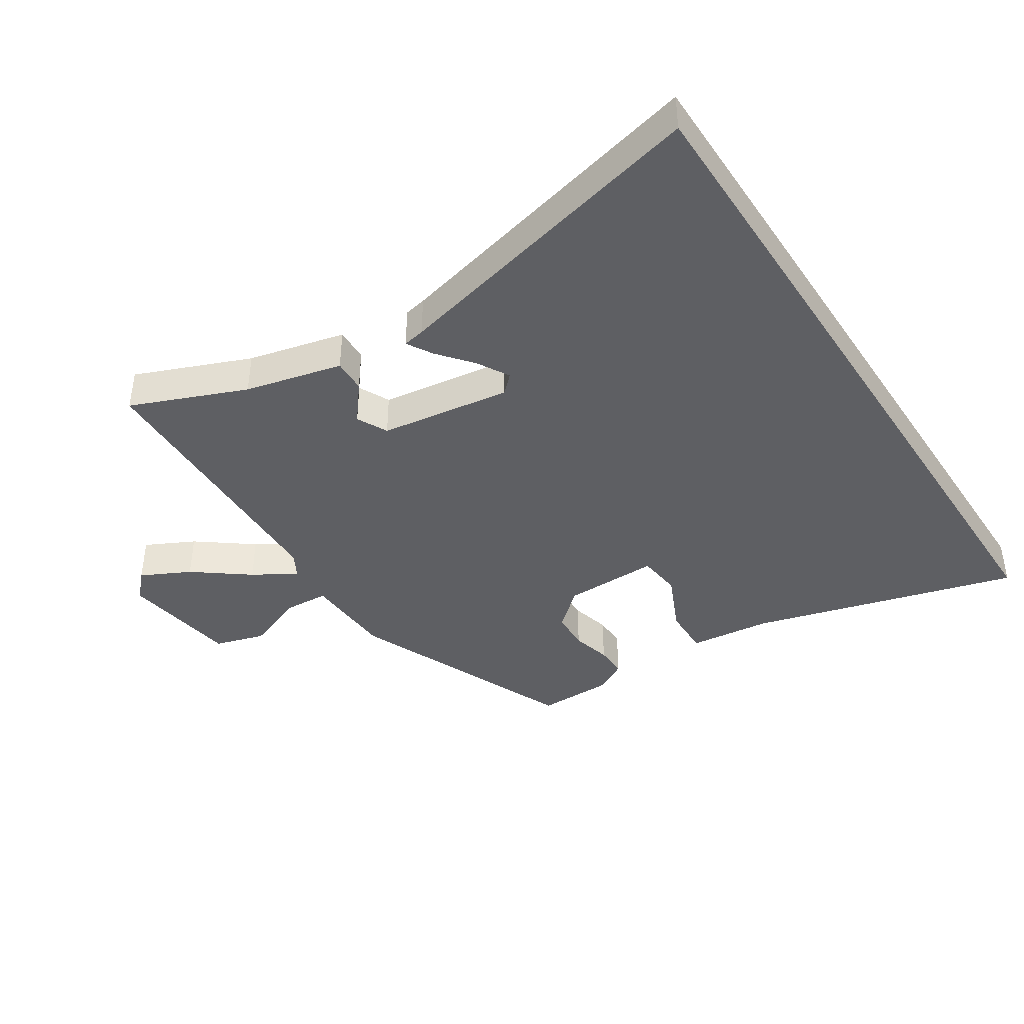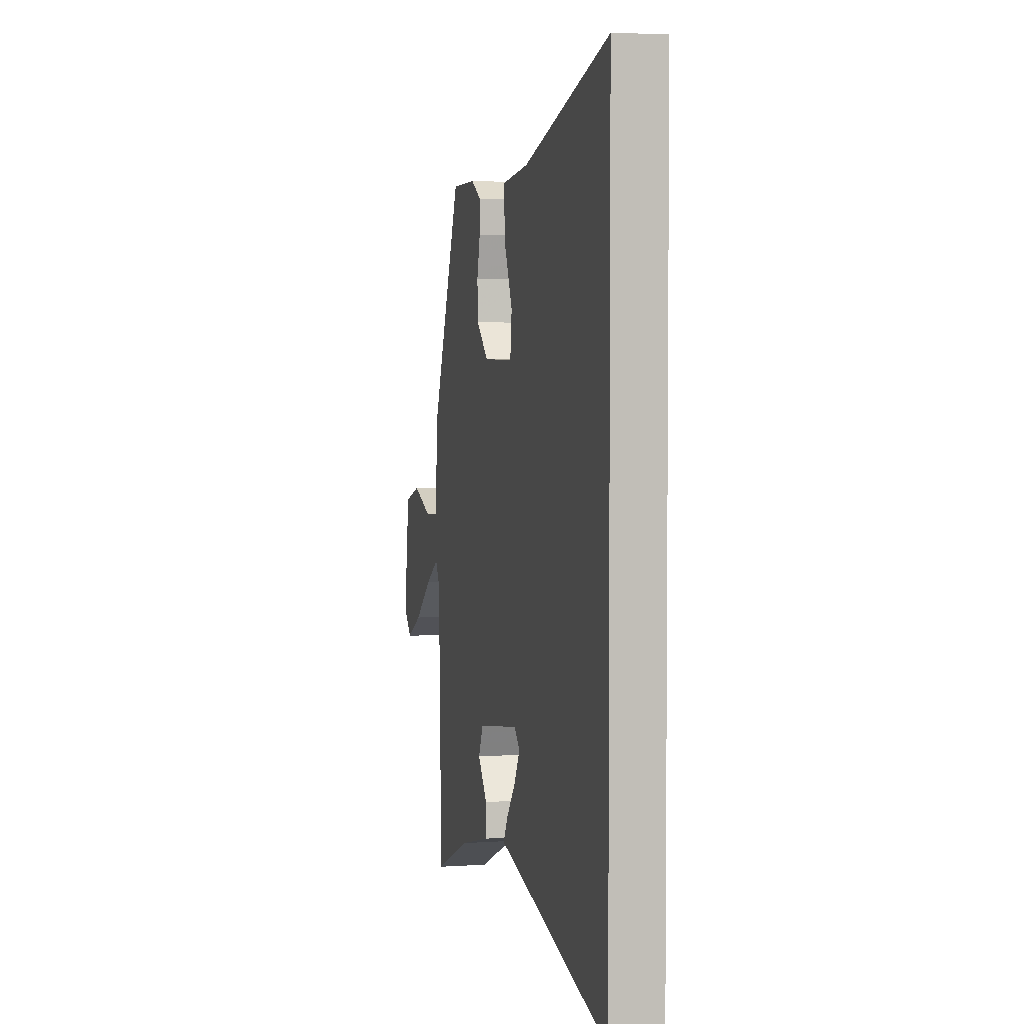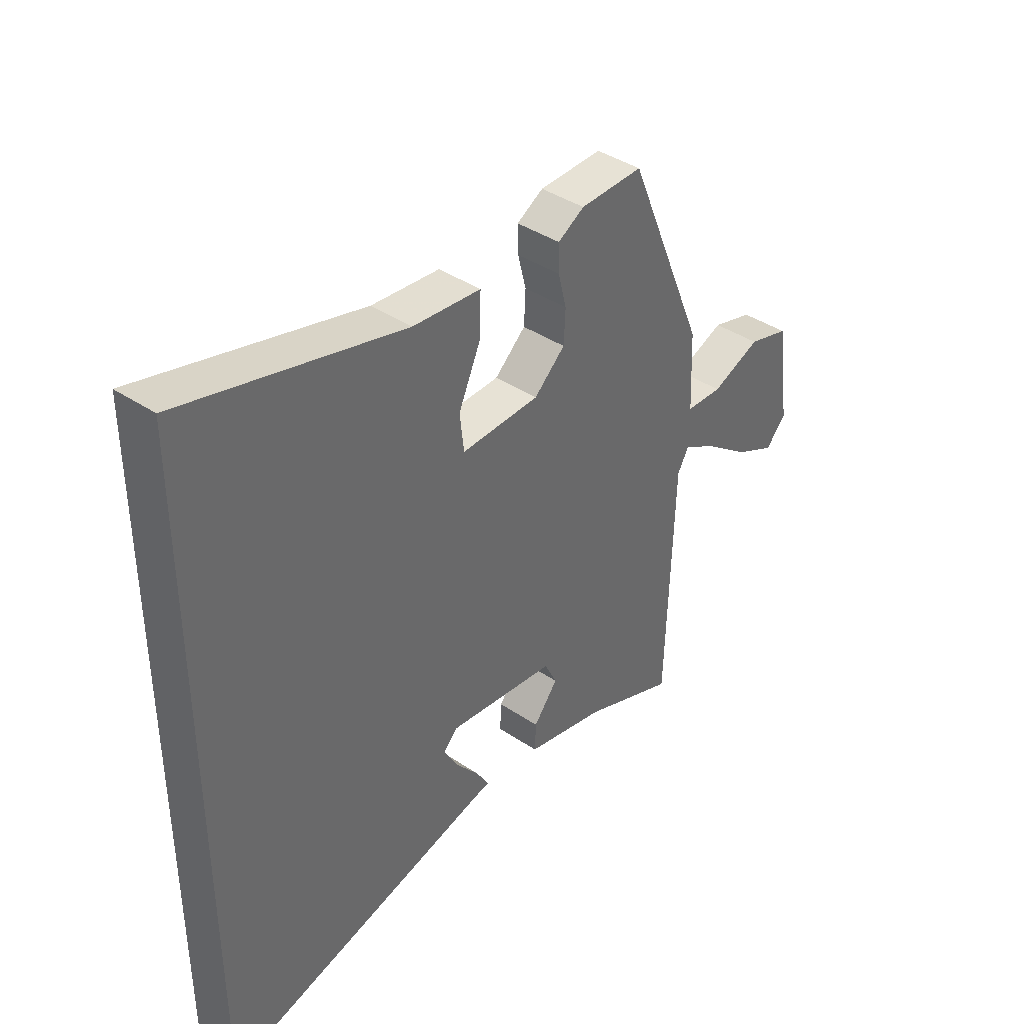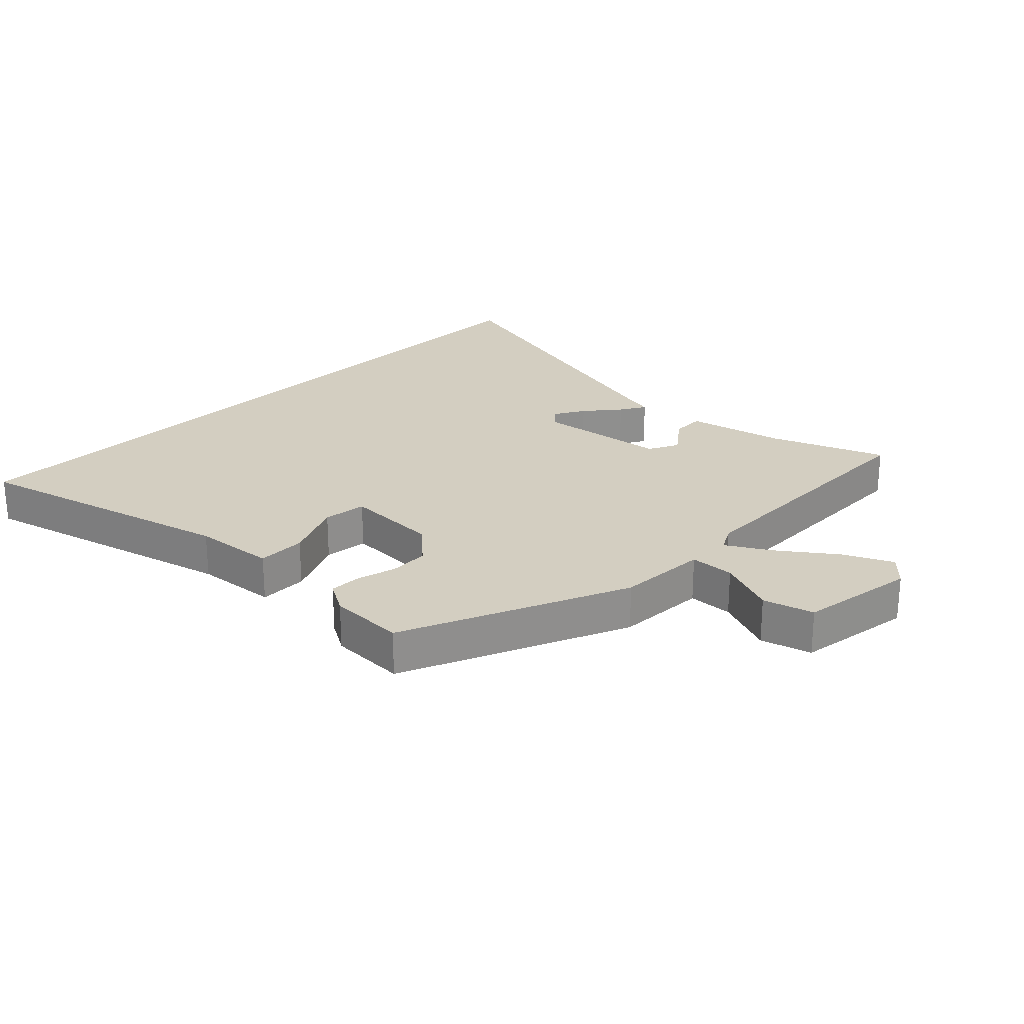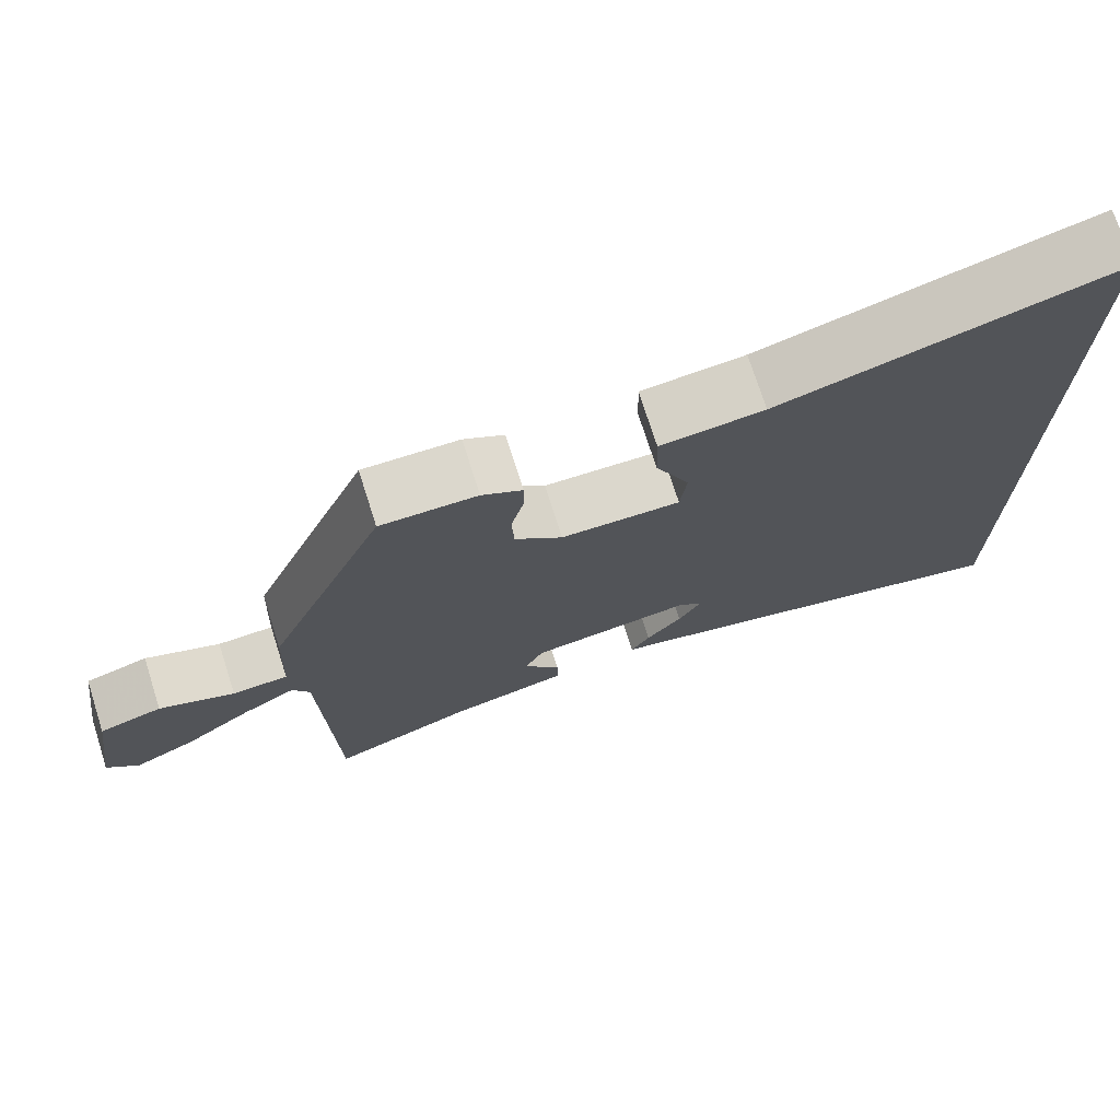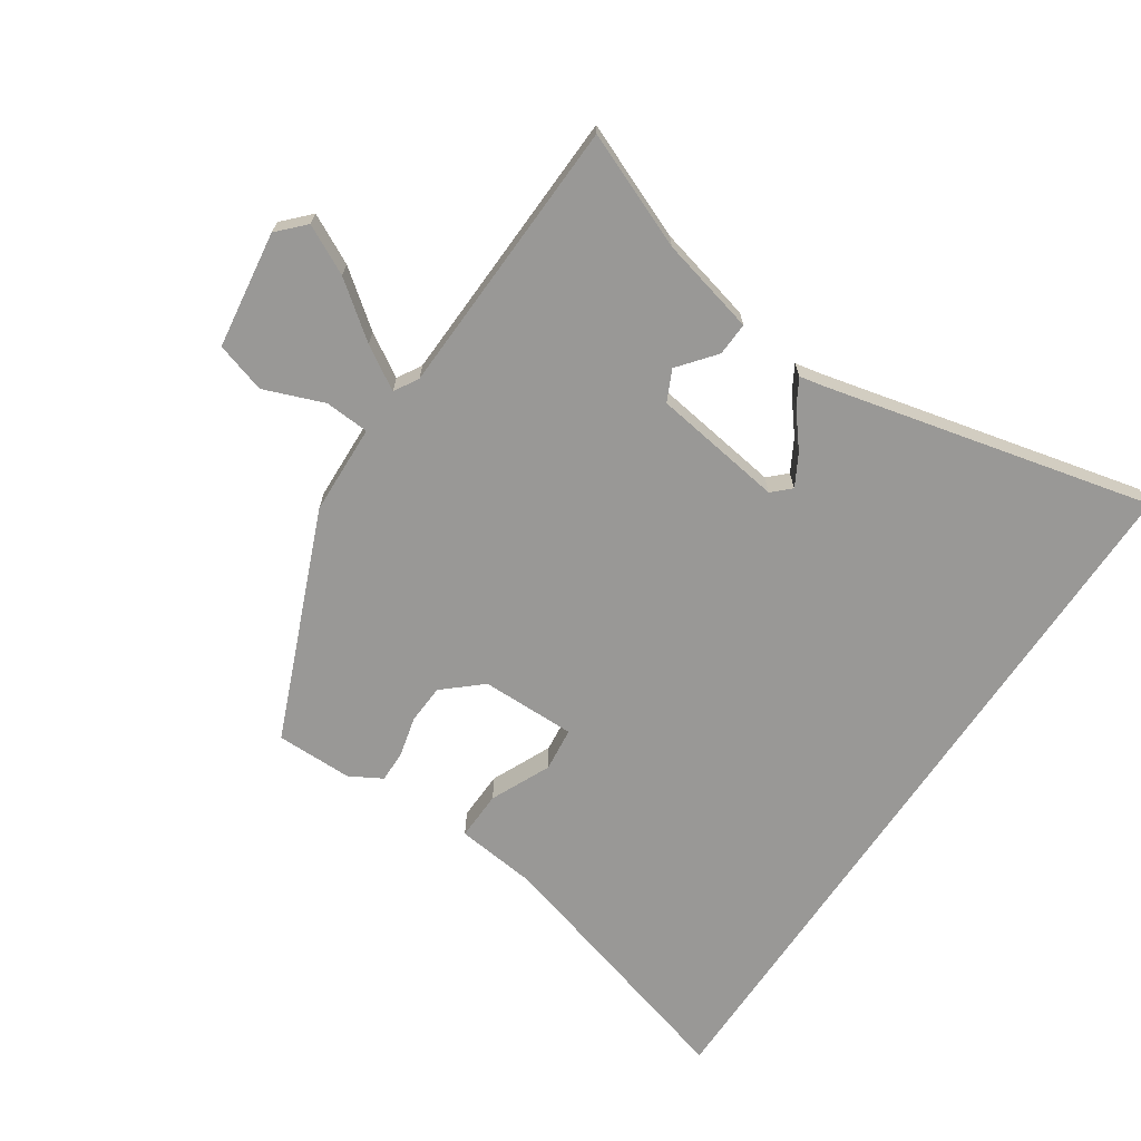
<metadata>
{"format":"obj","ext":"obj","renderer":"f3d","projection":"perspective","resolution":1024,"background":"white","views":[{"elev":-40.9,"azim":-147.0,"up":"+Y"},{"elev":3.6,"azim":-102.9,"up":"+Z"},{"elev":40.2,"azim":-50.5,"up":"+Z"},{"elev":25.1,"azim":45.0,"up":"+Y"},{"elev":73.5,"azim":162.3,"up":"+Z"},{"elev":-68.6,"azim":146.0,"up":"+Y"}]}
</metadata>
<code>
v 0.386 0.07 0.485
v 0.538 0.07 0.124
v 0.544 0.07 -0.02
v 0.615 0.07 -0.024
v 0.71 0.07 0.013
v 0.79 0.07 -0.011
v 0.817 0.07 -0.198
v 0.777 0.07 -0.24
v 0.699 0.07 -0.201
v 0.612 0.07 -0.135
v 0.544 0.07 -0.094
v 0.522 0.07 -0.133
v 0.508 0.07 -0.578
v 0.326 0.07 -0.504
v 0.172 0.07 -0.467
v 0.174 0.07 -0.414
v 0.221 0.07 -0.355
v 0.197 0.07 -0.306
v -0.011 0.07 -0.277
v -0.039 0.07 -0.304
v -0.011 0.07 -0.354
v 0.034 0.07 -0.409
v 0.058 0.07 -0.45
v 0.023 0.07 -0.457
v -0.5 0.07 -0.584
v -0.5 0.07 0.597
v -0.078 0.07 0.48
v 0.053 0.07 0.466
v 0.051 0.07 0.388
v 0.008 0.07 0.293
v 0.016 0.07 0.223
v 0.167 0.07 0.225
v 0.227 0.07 0.278
v 0.23 0.07 0.341
v 0.214 0.07 0.404
v 0.213 0.07 0.455
v 0.264 0.07 0.484
v 0.386 0 0.485
v 0.538 0 0.124
v 0.544 0 -0.02
v 0.615 0 -0.024
v 0.71 0 0.013
v 0.79 0 -0.011
v 0.817 0 -0.198
v 0.777 0 -0.24
v 0.699 0 -0.201
v 0.612 0 -0.135
v 0.544 0 -0.094
v 0.522 0 -0.133
v 0.508 0 -0.578
v 0.326 0 -0.504
v 0.172 0 -0.467
v 0.174 0 -0.414
v 0.221 0 -0.355
v 0.197 0 -0.306
v -0.011 0 -0.277
v -0.039 0 -0.304
v -0.011 0 -0.354
v 0.034 0 -0.409
v 0.058 0 -0.45
v 0.023 0 -0.457
v -0.5 0 -0.584
v -0.5 0 0.597
v -0.078 0 0.48
v 0.053 0 0.466
v 0.051 0 0.388
v 0.008 0 0.293
v 0.016 0 0.223
v 0.167 0 0.225
v 0.227 0 0.278
v 0.23 0 0.341
v 0.214 0 0.404
v 0.213 0 0.455
v 0.264 0 0.484
f 1 2 3
f 37 1 3
f 36 37 3
f 35 36 3
f 34 35 3
f 33 34 3
f 32 33 3
f 31 32 3
f 27 28 29 30
f 27 30 31
f 26 27 31
f 24 25 26
f 21 22 23 24
f 20 21 24
f 20 24 26
f 19 20 26 31
f 14 15 16 17
f 14 17 18
f 13 14 18
f 12 13 18
f 19 31 3
f 18 19 3
f 12 18 3
f 11 12 3
f 8 9 10
f 7 8 10
f 6 7 10
f 5 6 10
f 4 5 10
f 3 4 10 11
f 40 39 38
f 40 38 74
f 40 74 73
f 40 73 72
f 40 72 71
f 40 71 70
f 40 70 69
f 40 69 68
f 67 66 65 64
f 68 67 64
f 68 64 63
f 63 62 61
f 61 60 59 58
f 61 58 57
f 63 61 57
f 68 63 57 56
f 54 53 52 51
f 55 54 51
f 55 51 50
f 55 50 49
f 40 68 56
f 40 56 55
f 40 55 49
f 40 49 48
f 47 46 45
f 47 45 44
f 47 44 43
f 47 43 42
f 47 42 41
f 48 47 41 40
f 1 38 39 2
f 2 39 40 3
f 3 40 41 4
f 4 41 42 5
f 5 42 43 6
f 6 43 44 7
f 7 44 45 8
f 8 45 46 9
f 9 46 47 10
f 10 47 48 11
f 11 48 49 12
f 12 49 50 13
f 13 50 51 14
f 14 51 52 15
f 15 52 53 16
f 16 53 54 17
f 17 54 55 18
f 18 55 56 19
f 19 56 57 20
f 20 57 58 21
f 21 58 59 22
f 22 59 60 23
f 23 60 61 24
f 24 61 62 25
f 25 62 63 26
f 26 63 64 27
f 27 64 65 28
f 28 65 66 29
f 29 66 67 30
f 30 67 68 31
f 31 68 69 32
f 32 69 70 33
f 33 70 71 34
f 34 71 72 35
f 35 72 73 36
f 36 73 74 37
f 37 74 38 1

</code>
